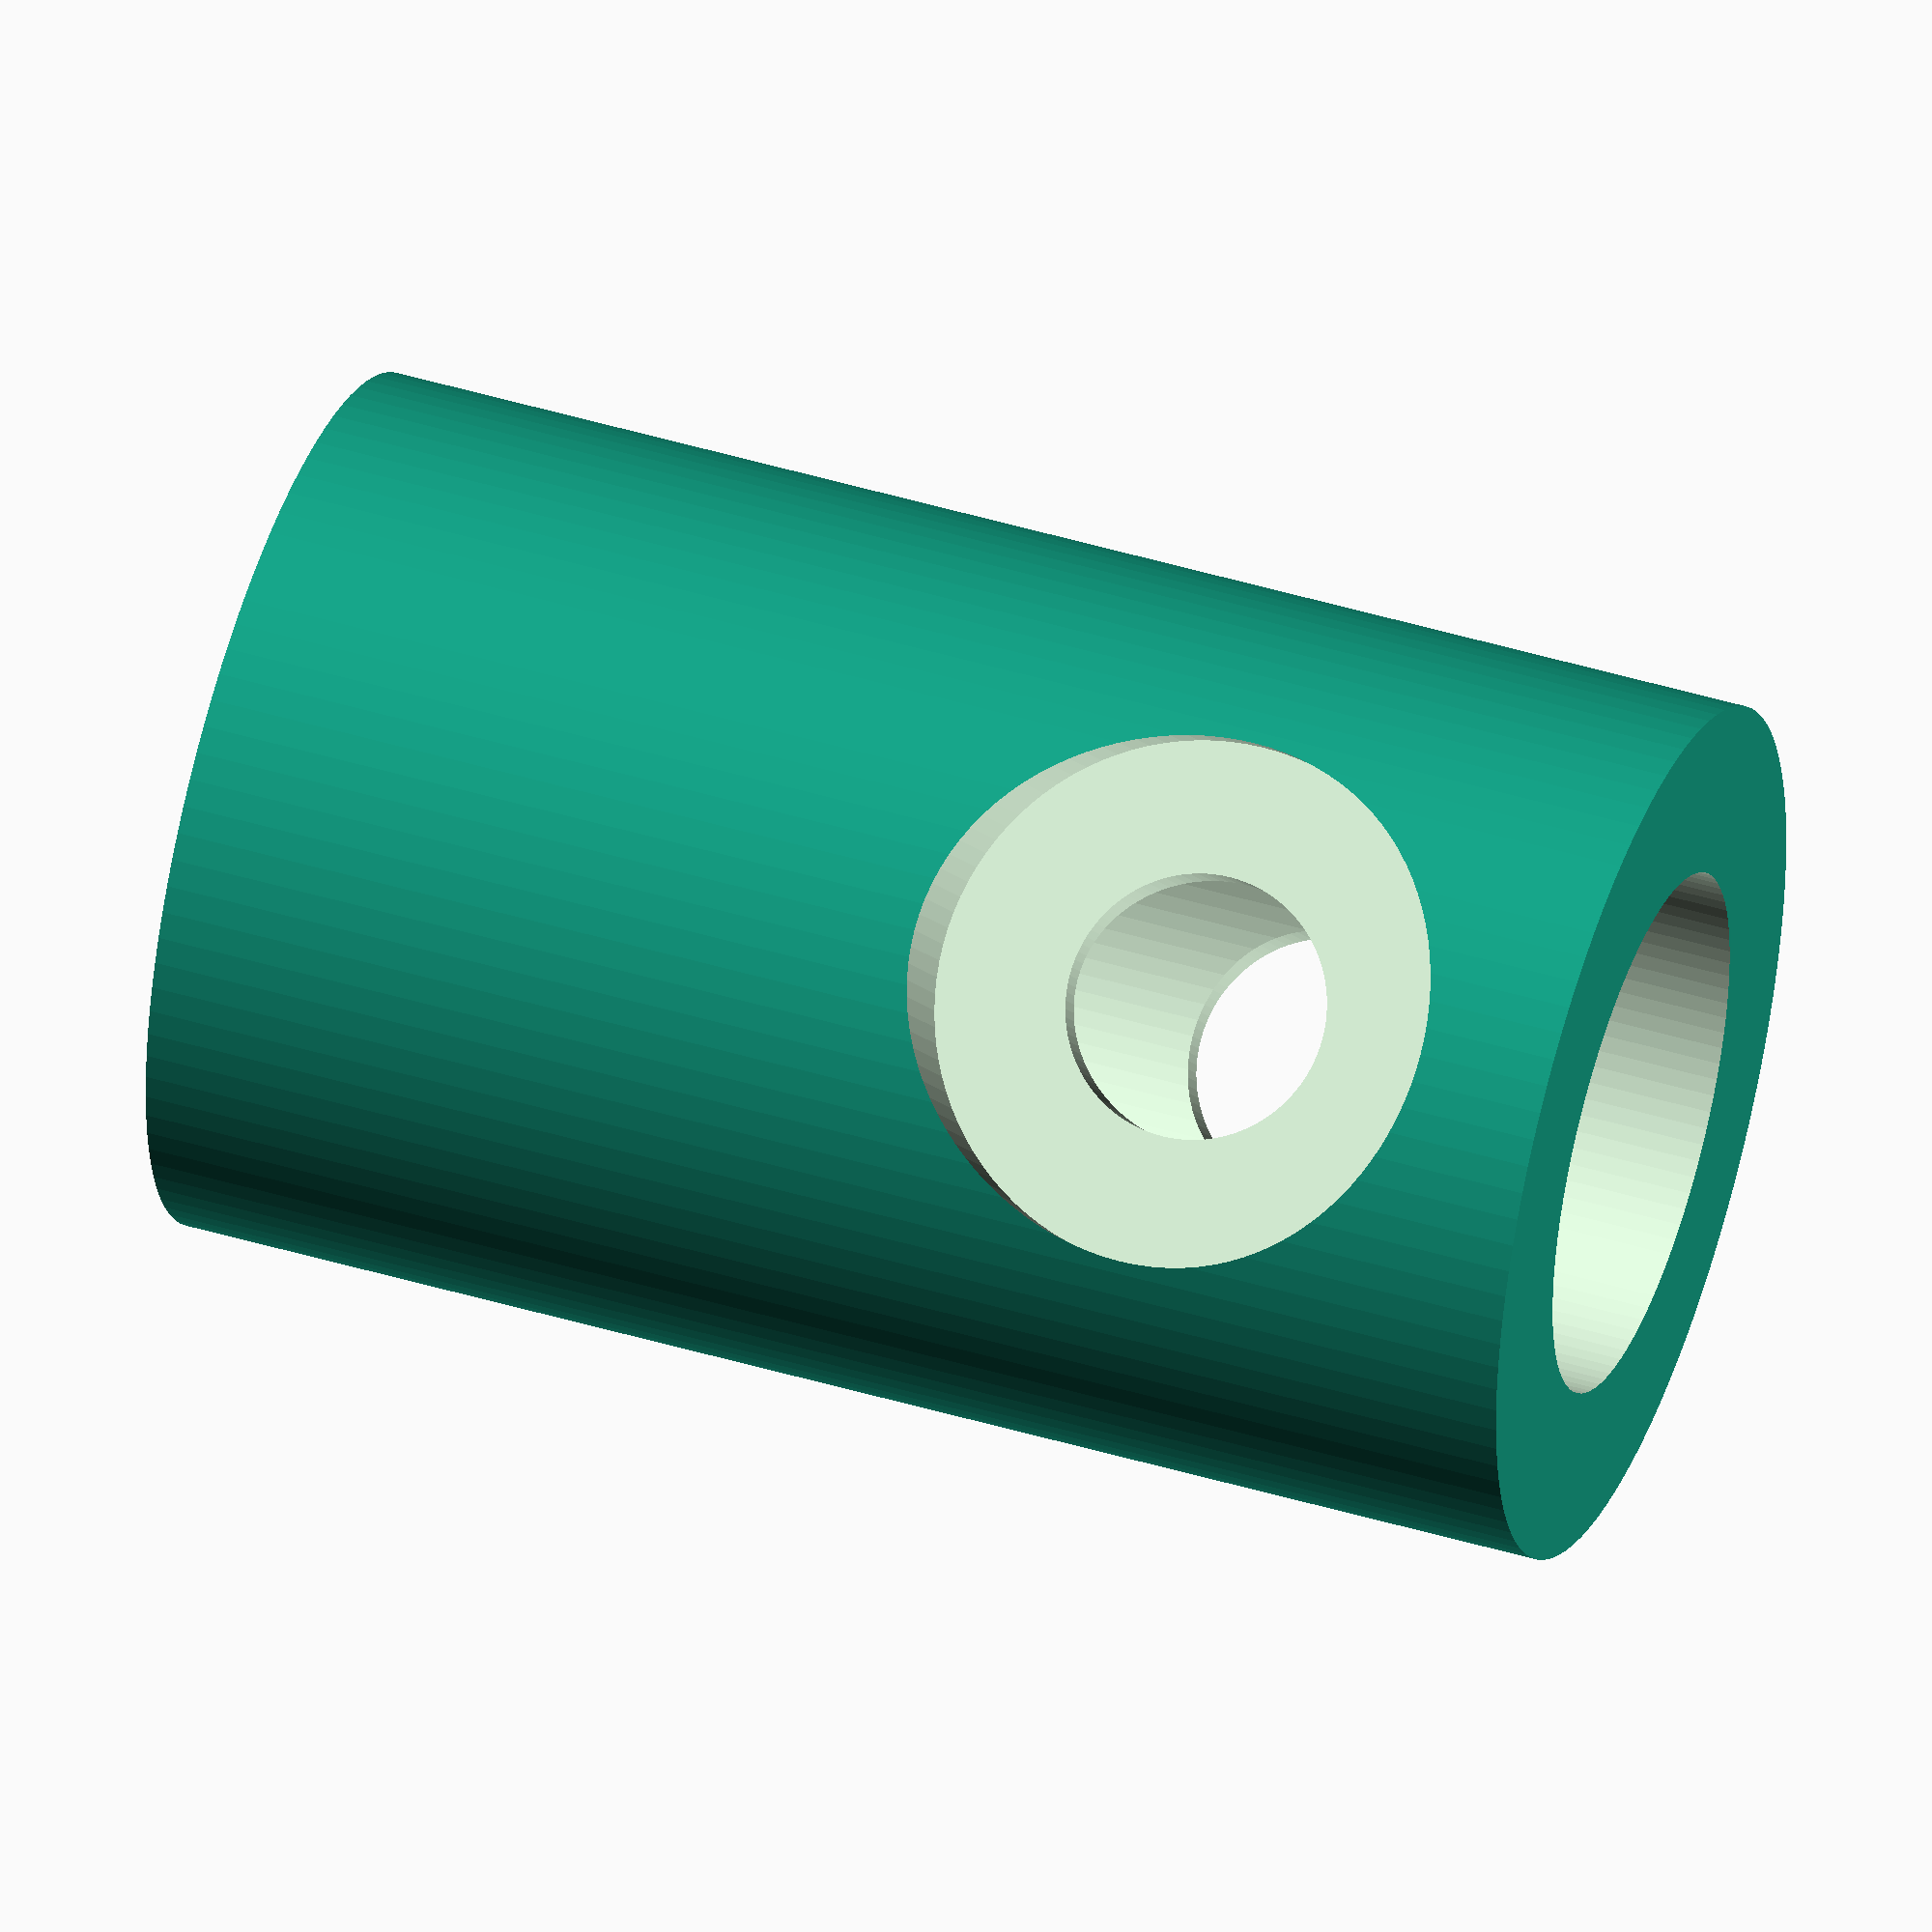
<openscad>
eps=1/128;
$fn=100;

a=21.35; //width
b=13.11; // height
c=4; // hdim
d=a-5; // mount hole
e=8; // screw head diameter
f=2; // screw head thickness

//difference() {
//    %cube([b,a,b]);
//    translate([b/2,-1,b/2]) rotate([-90,0,0])cylinder(h=a+2,r=c/2);
//    translate([1+b,d,b/2]) rotate([0,-90,0]) cylinder(h=b+2,r=c/2);
//    translate([b/2-c/2,a+1,b/2]) rotate([90,0,0]) cube([c,b/2+1,a+2]);
//    #translate([b/2,0,5]) rotate([90,0,0]) cylinder(3, d=e);
//}

difference() {
    cylinder(h=a,d=b);
    translate([0,0,-1]) cylinder(h=a+2, d=c);
    translate([0,0,3]) cylinder(h=a+2, d=e);

    translate([0,(b+2)/2,a-e/2-2]) rotate([90,0,0]) 
    union() {
        cylinder(h=b+2, d=c);
        translate([0,0])cylinder(h=f+1, d=e);
        translate([0,0,b-f+1]) cylinder(h=f+1, d=e);
    }    
}



</openscad>
<views>
elev=135.1 azim=319.5 roll=250.7 proj=o view=solid
</views>
